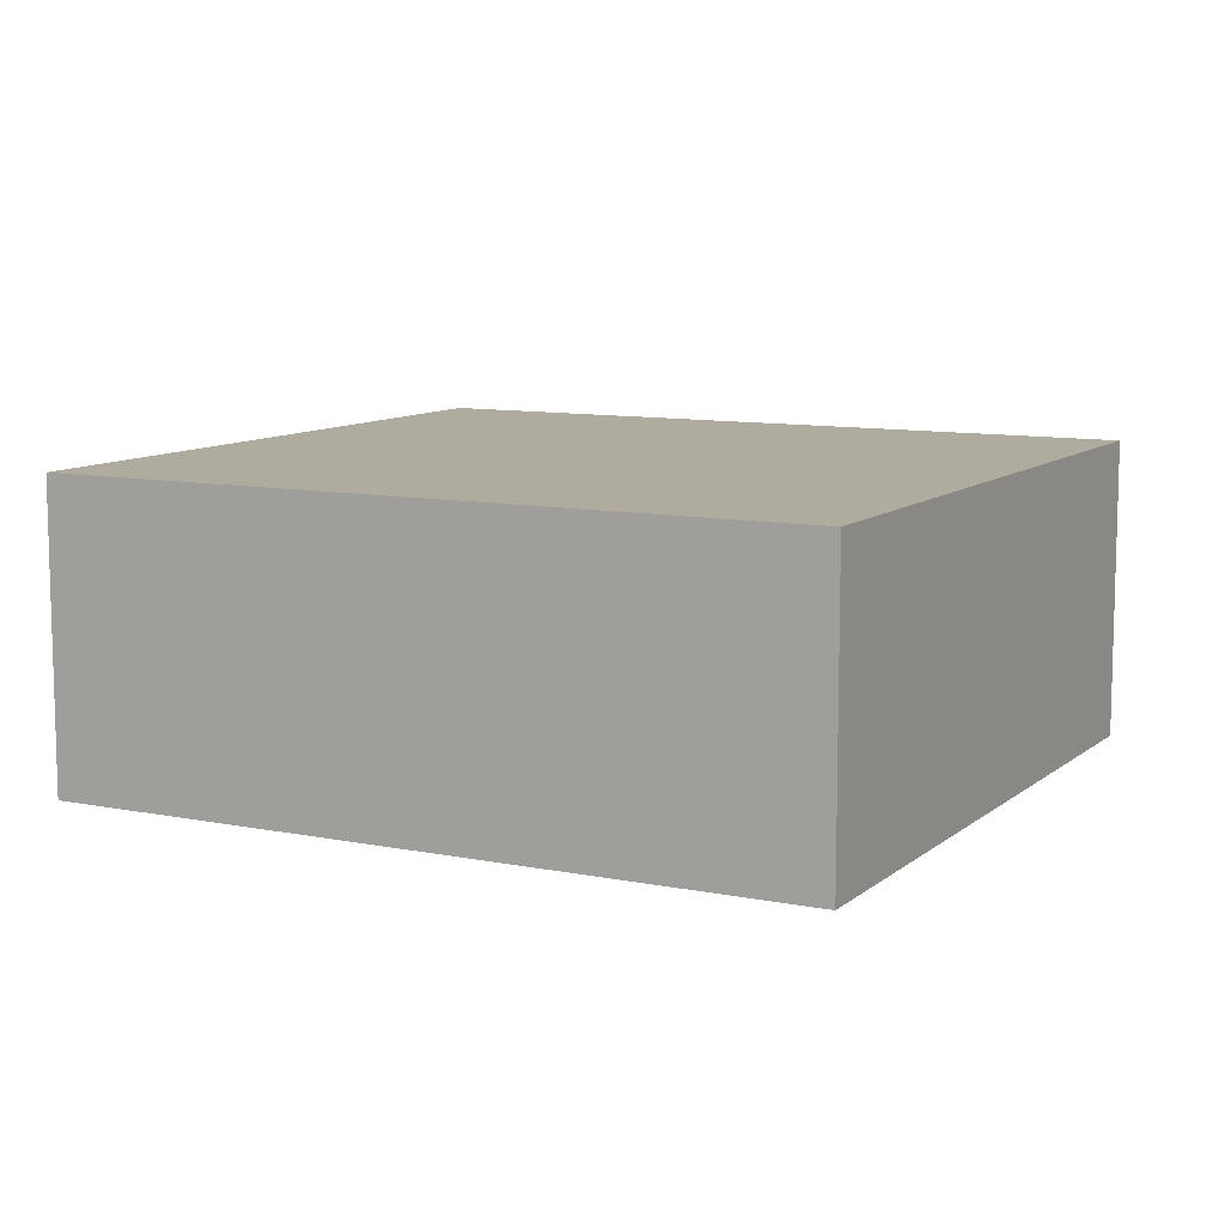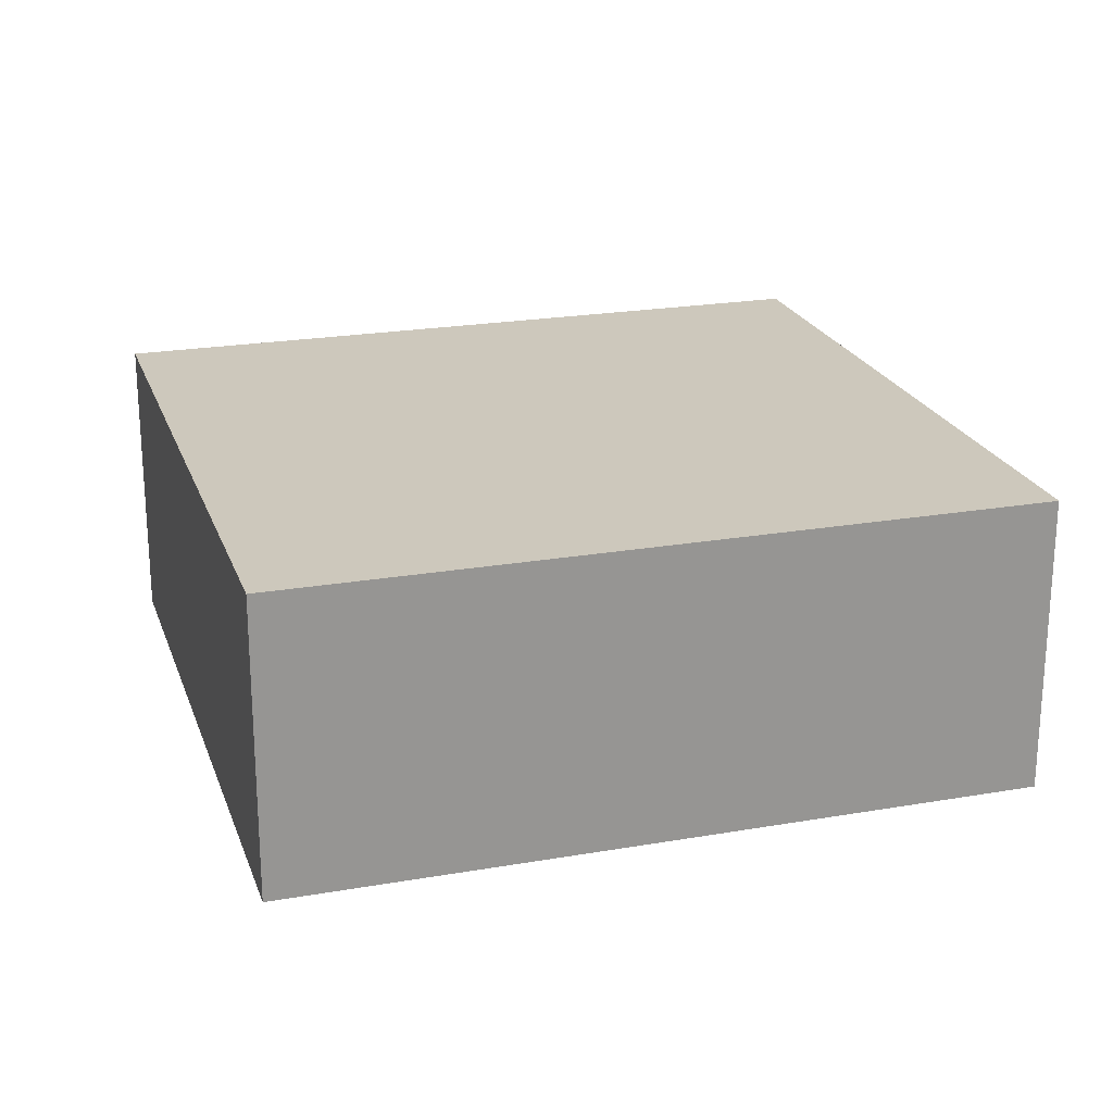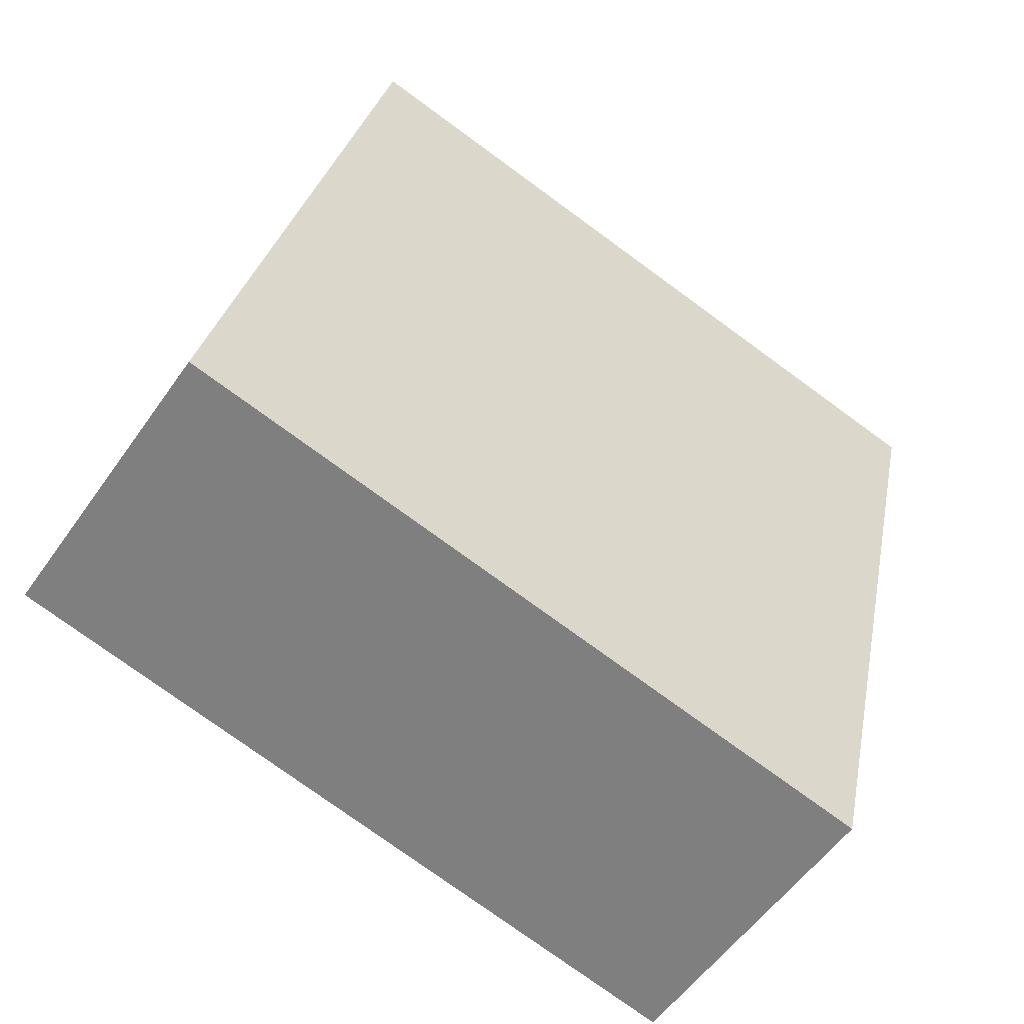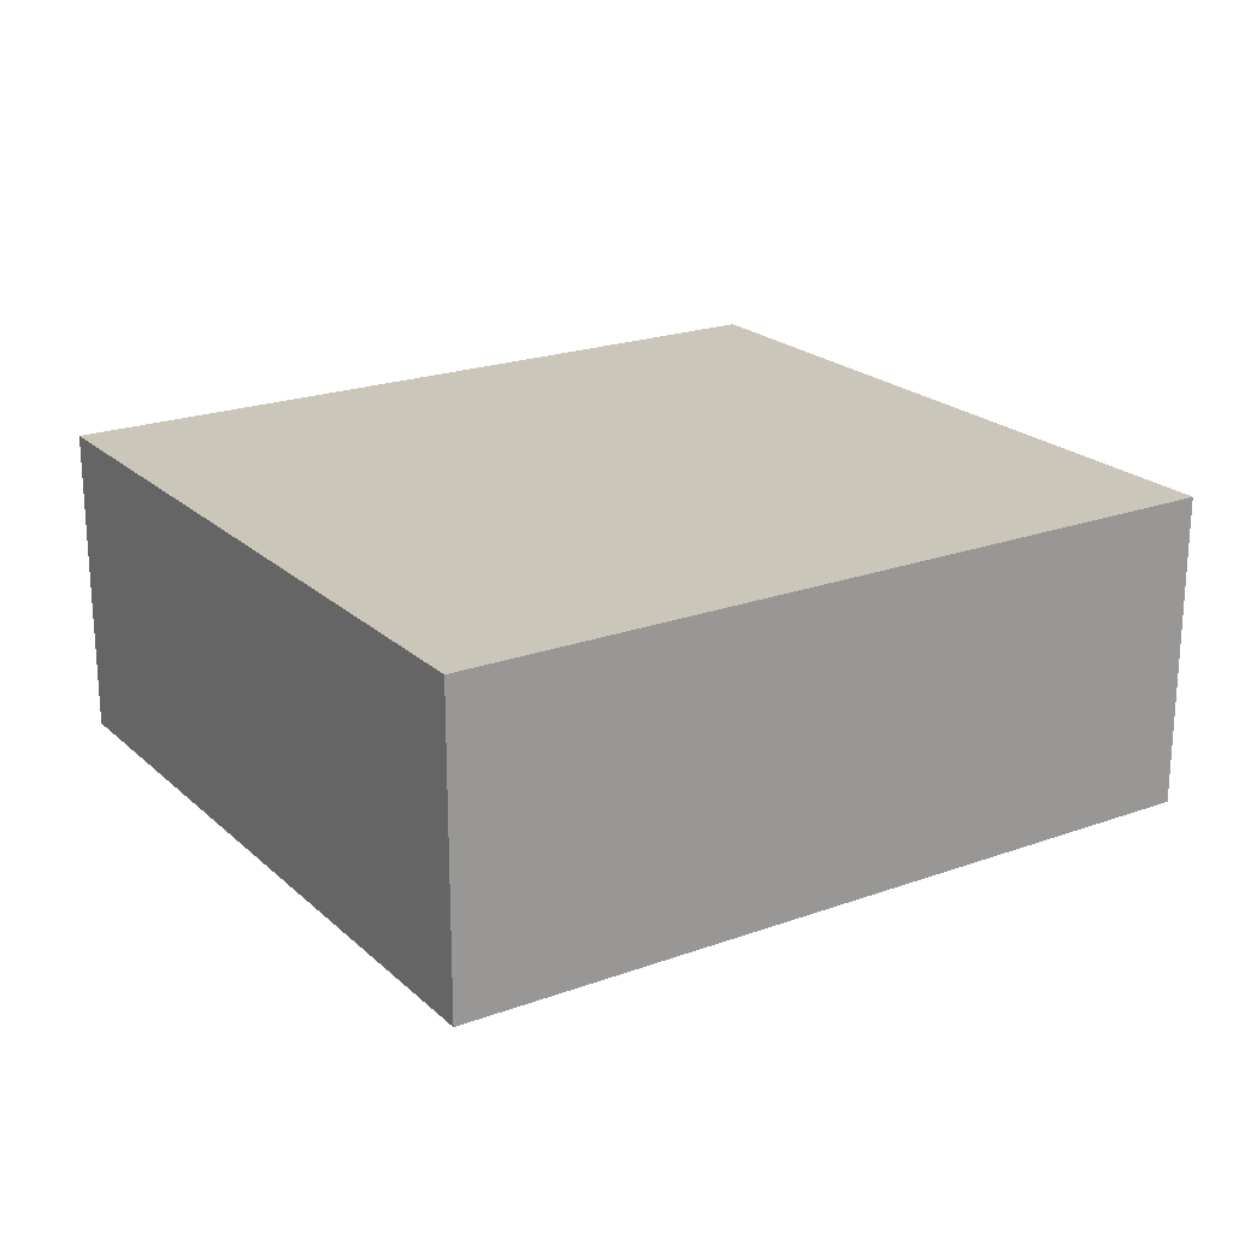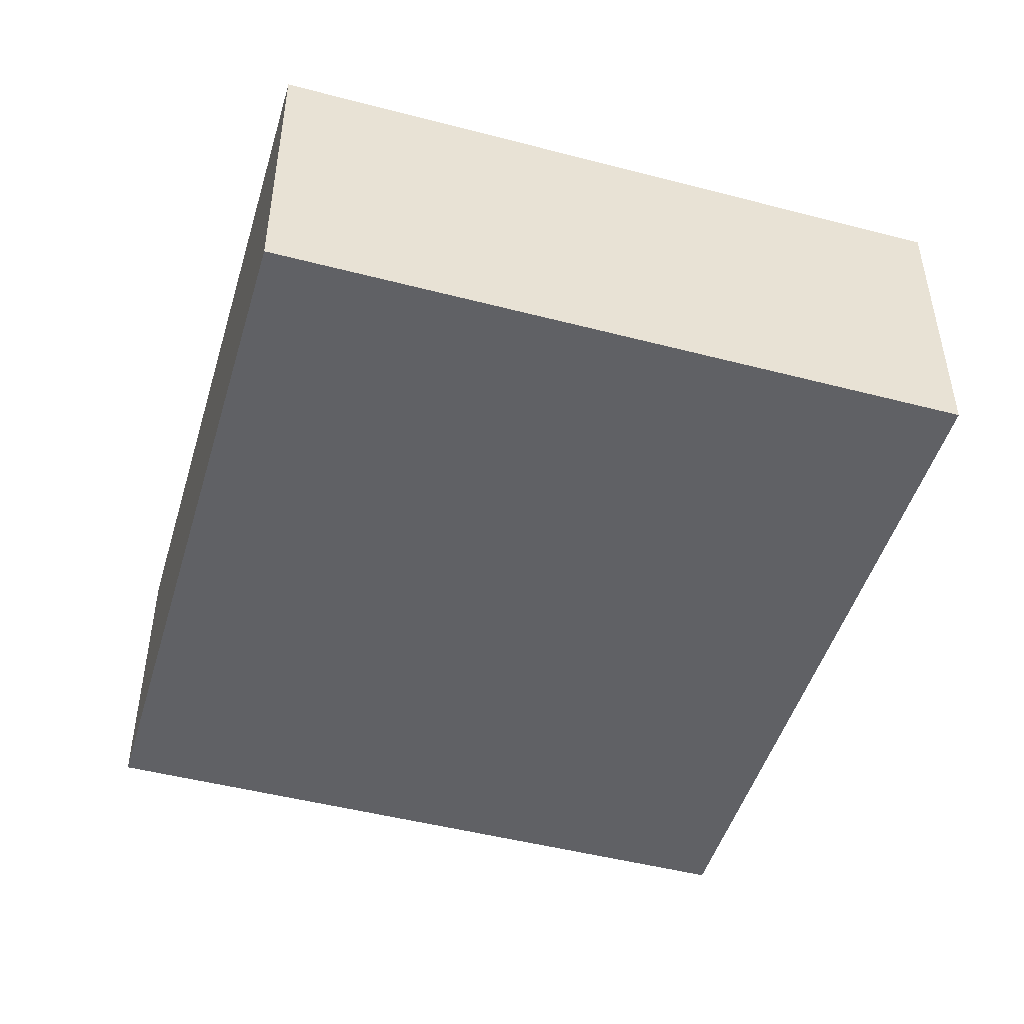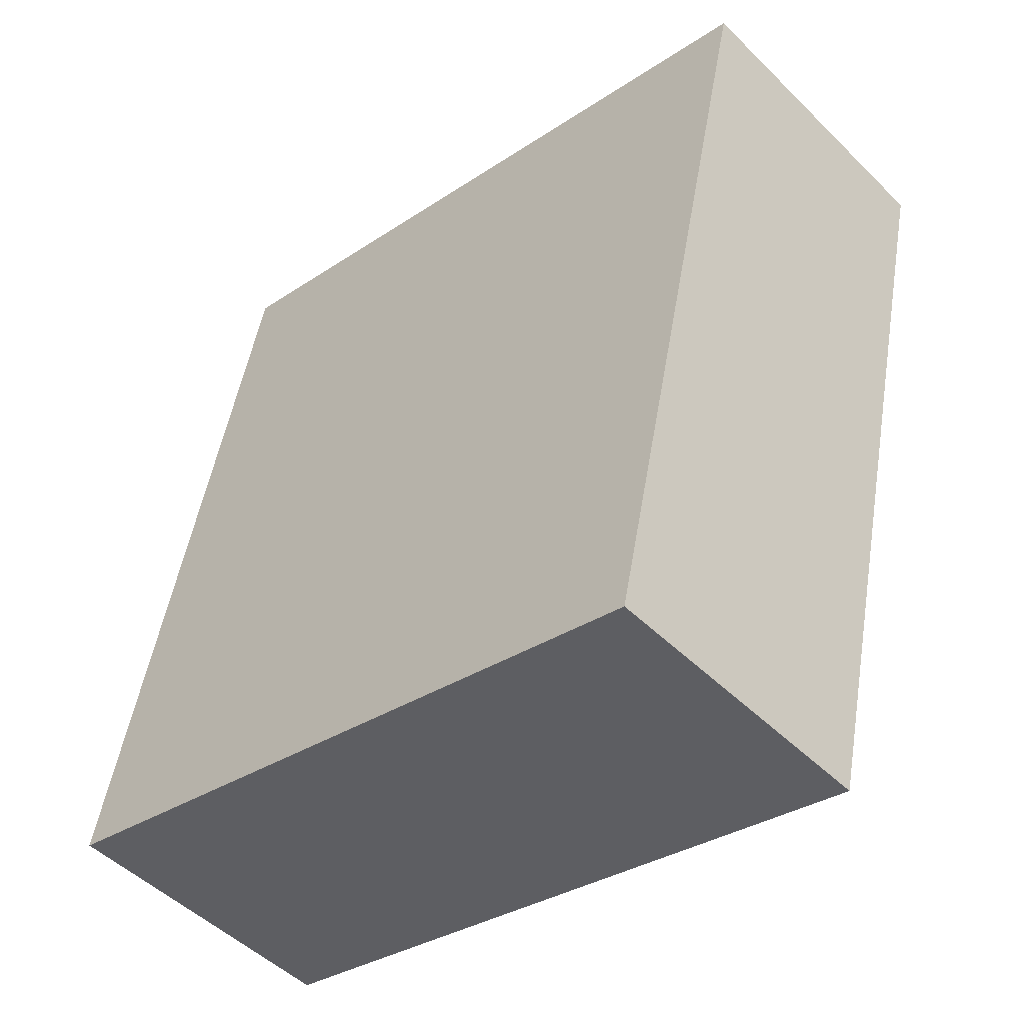
<metadata>
{"format":"obj","ext":"obj","renderer":"f3d","projection":"perspective","resolution":1024,"background":"white","views":[{"elev":9.7,"azim":130.5,"up":"+Y"},{"elev":22.2,"azim":85.9,"up":"+Y"},{"elev":-54.5,"azim":-34.1,"up":"+Z"},{"elev":21.2,"azim":69.9,"up":"+Y"},{"elev":-47.9,"azim":-3.6,"up":"+Y"},{"elev":-49.2,"azim":42.7,"up":"+Z"}]}
</metadata>
<code>
v  2.188 0.945 -0.495
v  0.532 0.945 2.351
v  2.72 0.945 1.856
v  0 0.945 5.786e-17
v  2.72 -1.136e-16 1.856
v  2.188 3.031e-17 -0.495
v  0 0 0
v  0.532 -1.44e-16 2.351
g defaultobject
f 1 2 3
f 2 1 4
f 5 1 3
f 1 5 6
f 6 4 1
f 4 6 7
f 7 2 4
f 2 7 8
f 8 3 2
f 3 8 5
f 8 6 5
f 6 8 7

</code>
